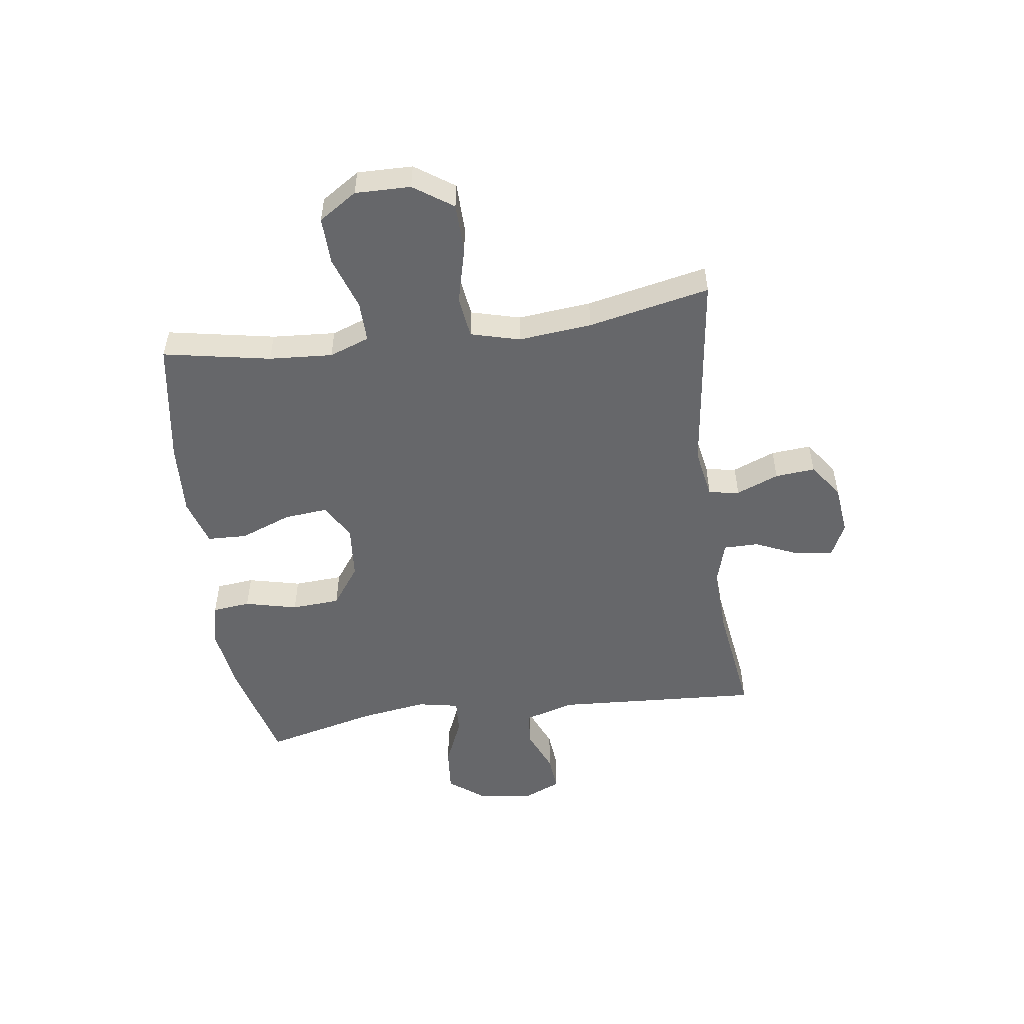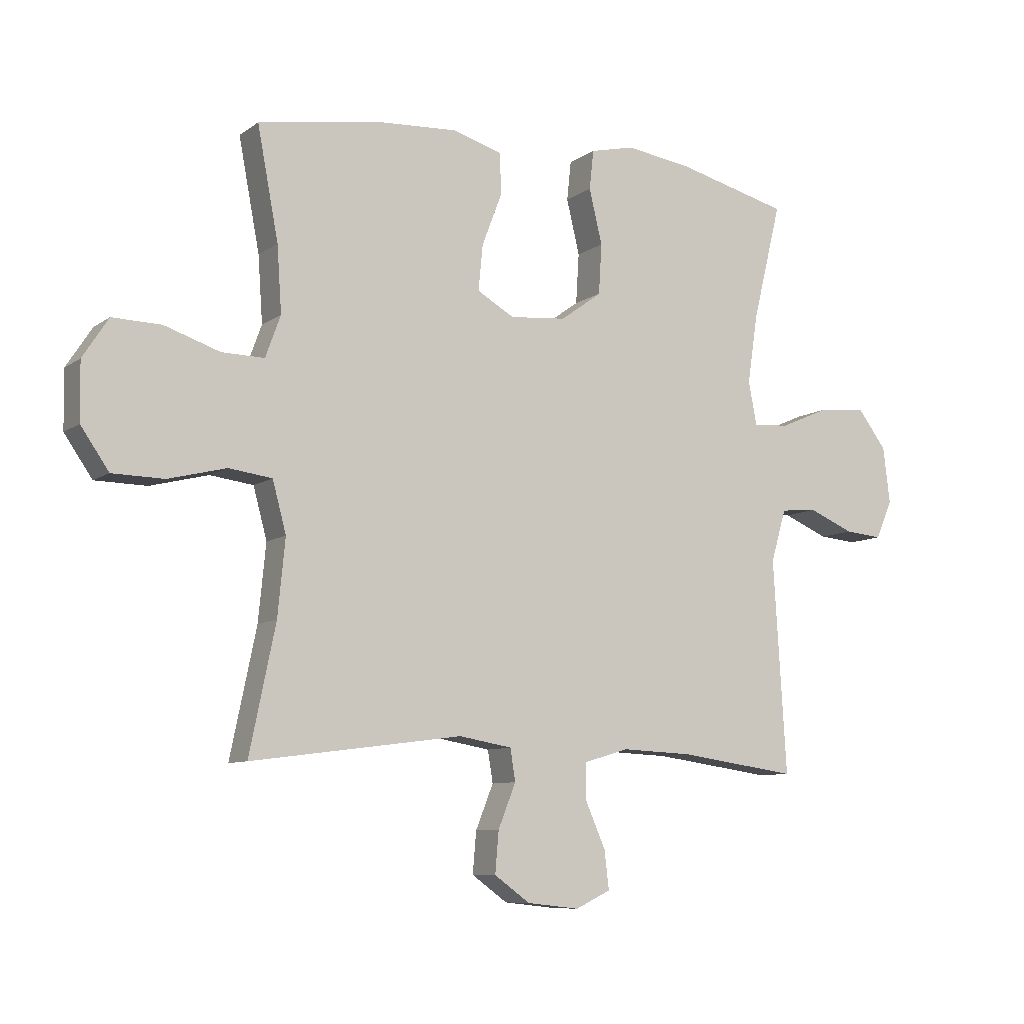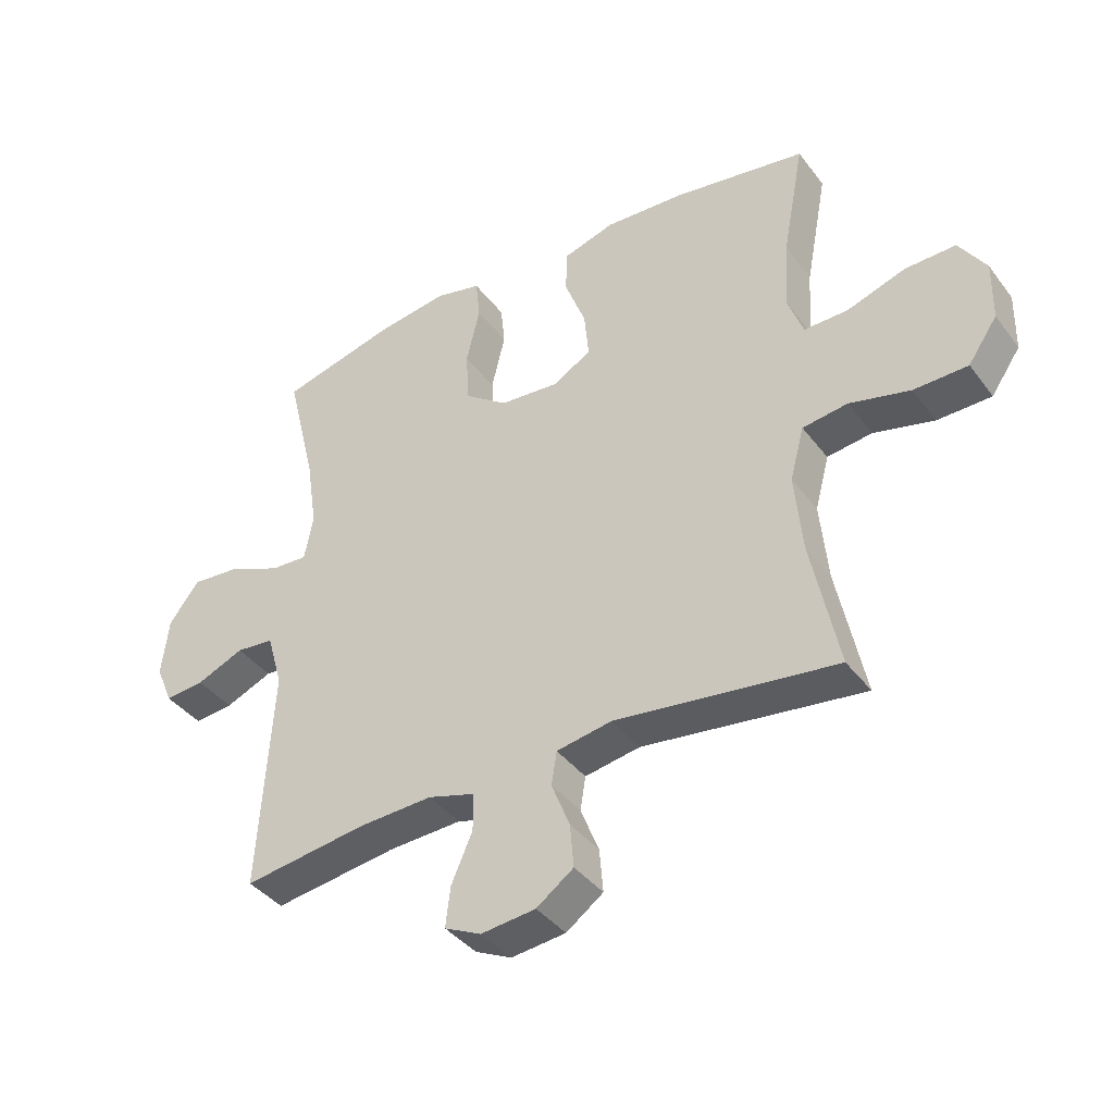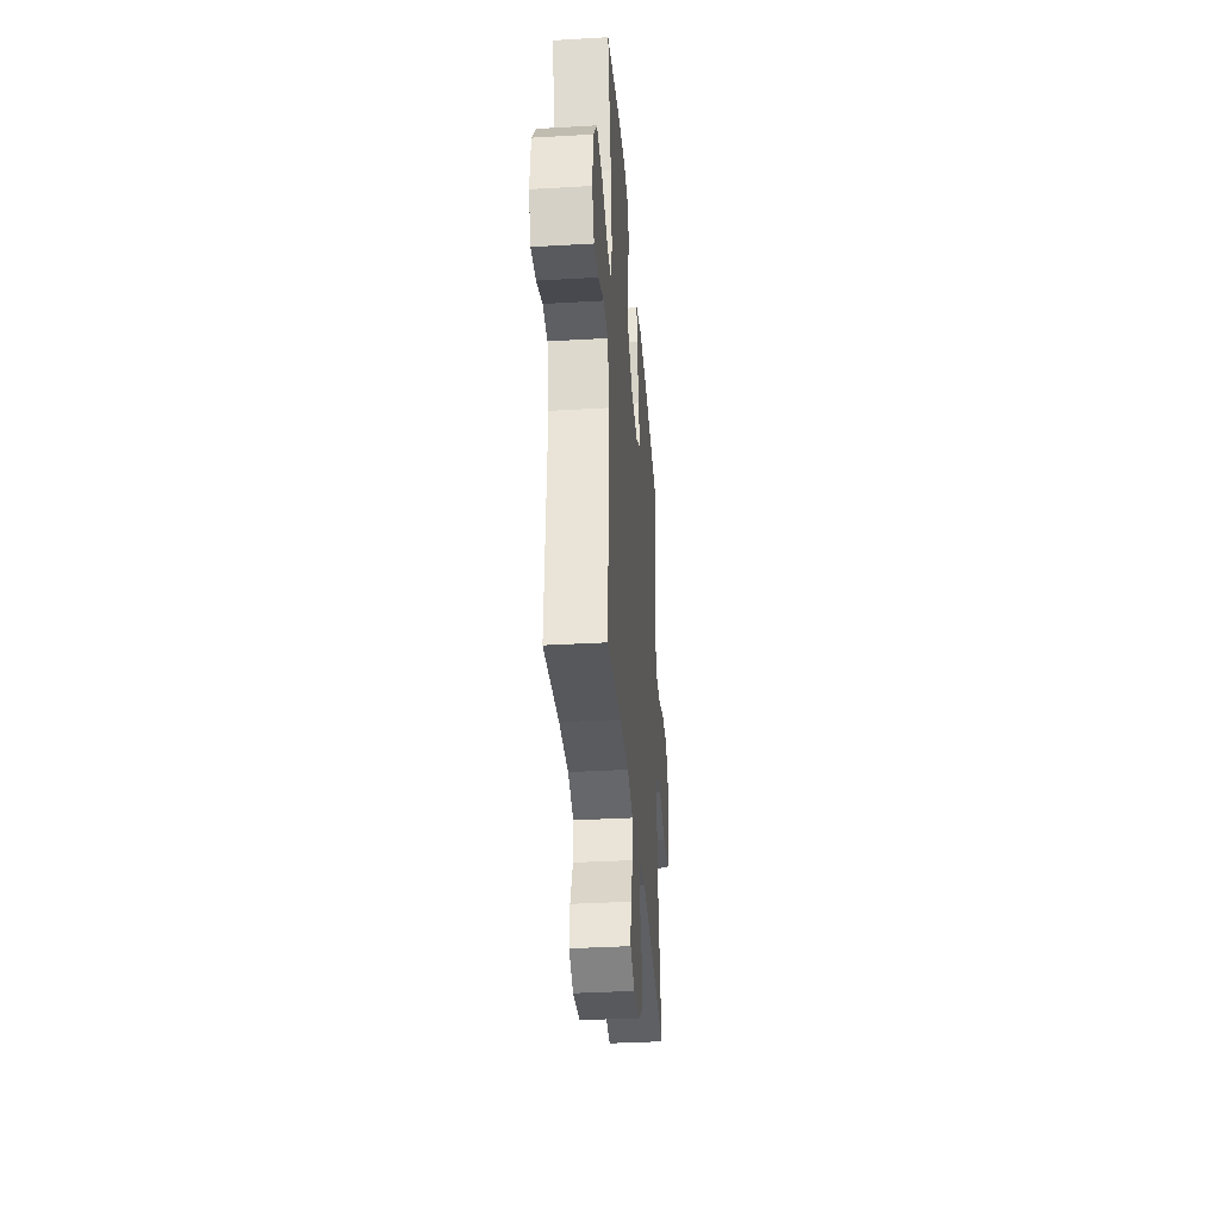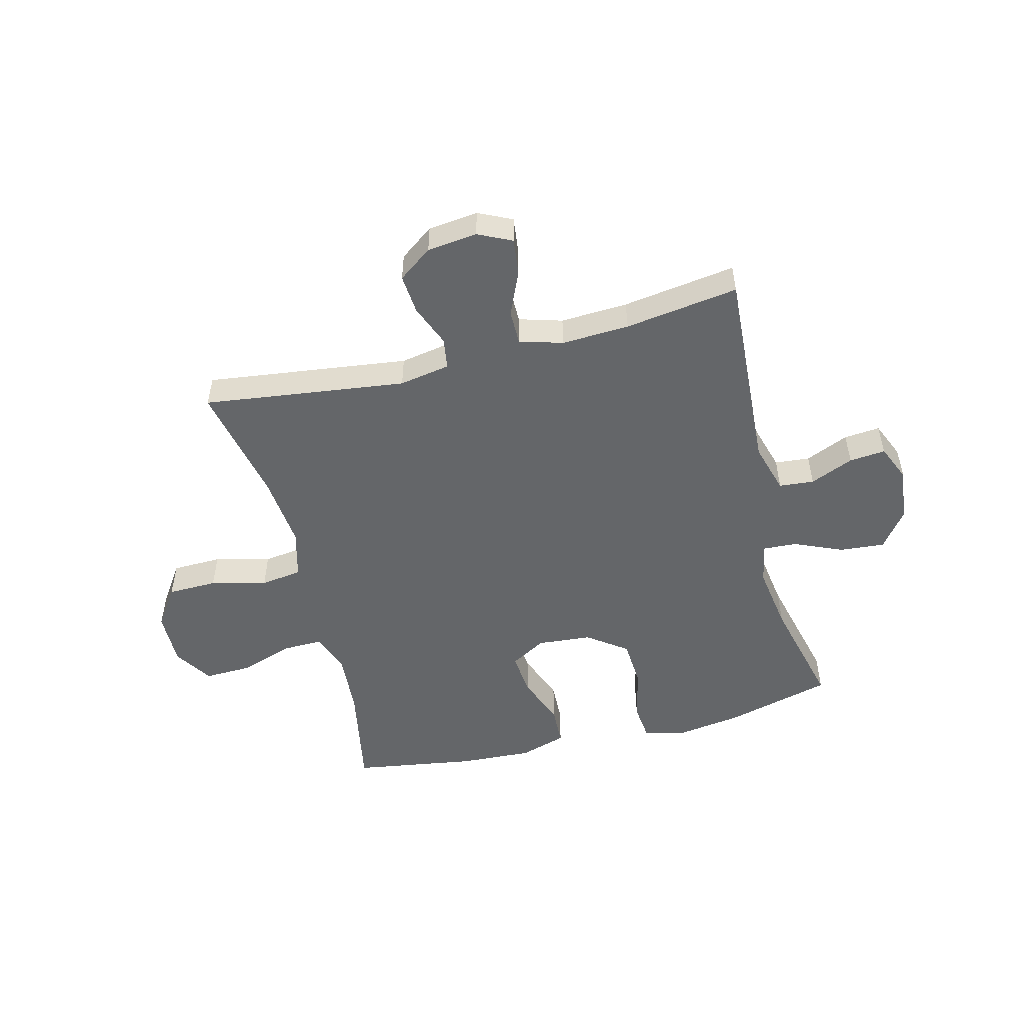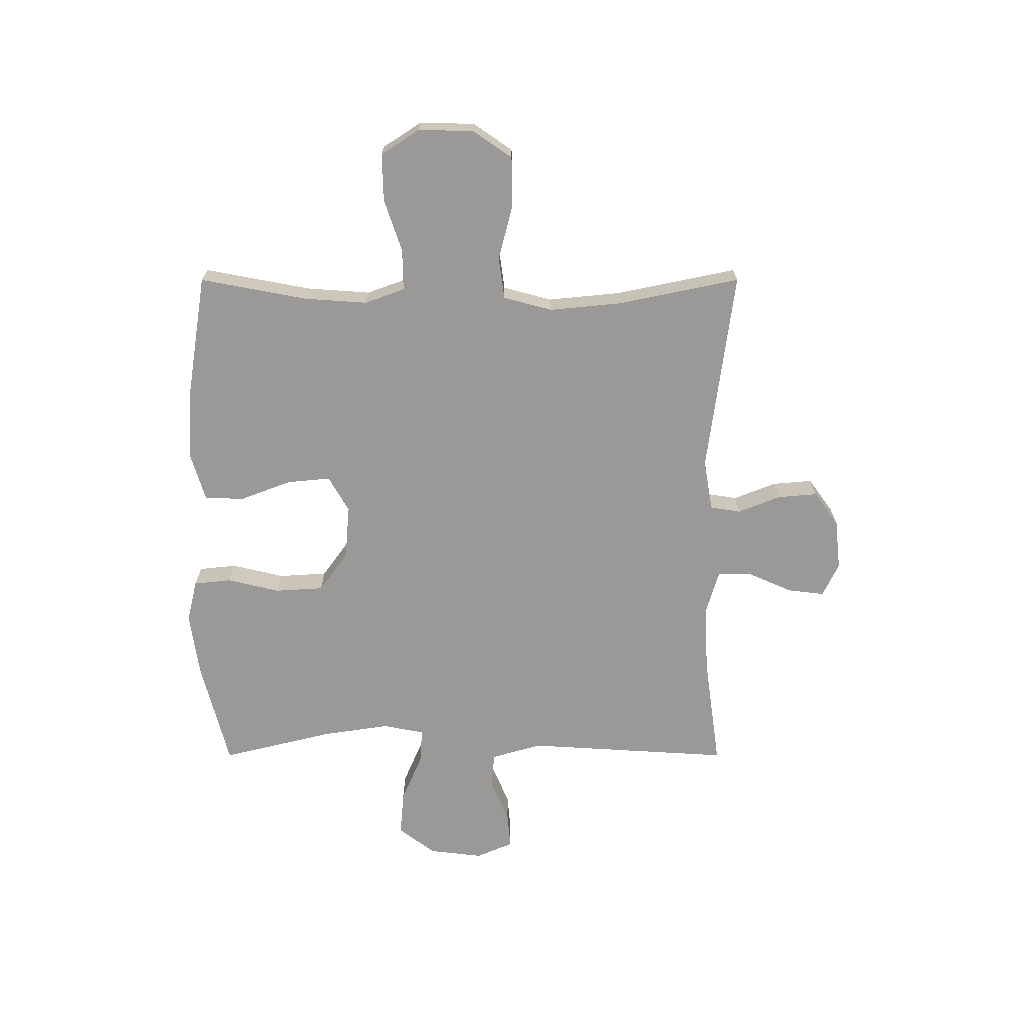
<metadata>
{"format":"obj","ext":"obj","renderer":"f3d","projection":"perspective","resolution":1024,"background":"white","views":[{"elev":-52.2,"azim":97.9,"up":"+Y"},{"elev":-8.6,"azim":150.6,"up":"+Z"},{"elev":-39.4,"azim":33.1,"up":"+Z"},{"elev":-35.7,"azim":-85.6,"up":"+Z"},{"elev":-51.7,"azim":-165.7,"up":"+Y"},{"elev":-68.9,"azim":90.0,"up":"+Y"}]}
</metadata>
<code>
o path886
v -0.3012 0.0375 -0.4582
v -0.1796 0.0375 -0.4527
v -0.102 0.0375 -0.4756
v -0.1018 0.0375 -0.5376
v -0.1366 0.0375 -0.6167
v -0.1445 0.0375 -0.6829
v -0.08404 0.0375 -0.7119
v 0.006191 0.0375 -0.702
v 0.06745 0.0375 -0.6576
v 0.06138 0.0375 -0.5863
v 0.03103 0.0375 -0.5103
v 0.03981 0.0375 -0.4553
v 0.1311 0.0375 -0.4393
v 0.4959 0.0375 -0.487
v 0.4508 0.0375 -0.2697
v 0.438 0.0375 -0.1386
v 0.4615 0.0375 -0.05081
v 0.5362 0.0375 -0.04083
v 0.6362 0.0375 -0.06602
v 0.7253 0.0375 -0.0644
v 0.7735 0.0375 0.005701
v 0.7752 0.0375 0.1048
v 0.7309 0.0375 0.1731
v 0.6467 0.0375 0.1709
v 0.551 0.0375 0.1389
v 0.4778 0.0375 0.1376
v 0.4518 0.0375 0.2094
v 0.4596 0.0375 0.3231
v 0.4959 0.0375 0.5149
v 0.2761 0.0375 0.5498
v 0.145 0.0375 0.5572
v 0.06023 0.0375 0.5318
v 0.05765 0.0375 0.461
v 0.09252 0.0375 0.3694
v 0.1 0.0375 0.2912
v 0.03601 0.0375 0.2544
v -0.06109 0.0375 0.2628
v -0.1322 0.0375 0.3142
v -0.1375 0.0375 0.4011
v -0.115 0.0375 0.4952
v -0.1221 0.0375 0.5631
v -0.1985 0.0375 0.5811
v -0.3139 0.0375 0.5643
v -0.5058 0.0375 0.5149
v -0.4566 0.0375 0.3129
v -0.4387 0.0375 0.1935
v -0.4531 0.0375 0.119
v -0.5145 0.0375 0.1226
v -0.6011 0.0375 0.1598
v -0.6823 0.0375 0.167
v -0.732 0.0375 0.1013
v -0.7437 0.0375 0.004255
v -0.7154 0.0375 -0.06184
v -0.6504 0.0375 -0.05597
v -0.5723 0.0375 -0.02289
v -0.5096 0.0375 -0.02882
v -0.4835 0.0375 -0.1193
v -0.5058 0.0375 -0.487
v -0.3012 -0.0375 -0.4582
v -0.1796 -0.0375 -0.4527
v -0.102 -0.0375 -0.4756
v -0.1018 -0.0375 -0.5376
v -0.1366 -0.0375 -0.6167
v -0.1445 -0.0375 -0.6829
v -0.08404 -0.0375 -0.7119
v 0.006191 -0.0375 -0.702
v 0.06745 -0.0375 -0.6576
v 0.06138 -0.0375 -0.5863
v 0.03103 -0.0375 -0.5103
v 0.03981 -0.0375 -0.4553
v 0.1311 -0.0375 -0.4393
v 0.4959 -0.0375 -0.487
v 0.4508 -0.0375 -0.2697
v 0.438 -0.0375 -0.1386
v 0.4615 -0.0375 -0.05081
v 0.5362 -0.0375 -0.04083
v 0.6362 -0.0375 -0.06602
v 0.7253 -0.0375 -0.0644
v 0.7735 -0.0375 0.005701
v 0.7752 -0.0375 0.1048
v 0.7309 -0.0375 0.1731
v 0.6467 -0.0375 0.1709
v 0.551 -0.0375 0.1389
v 0.4778 -0.0375 0.1376
v 0.4518 -0.0375 0.2094
v 0.4596 -0.0375 0.3231
v 0.4959 -0.0375 0.5149
v 0.2761 -0.0375 0.5498
v 0.145 -0.0375 0.5572
v 0.06023 -0.0375 0.5318
v 0.05765 -0.0375 0.461
v 0.09252 -0.0375 0.3694
v 0.1 -0.0375 0.2912
v 0.03601 -0.0375 0.2544
v -0.06109 -0.0375 0.2628
v -0.1322 -0.0375 0.3142
v -0.1375 -0.0375 0.4011
v -0.115 -0.0375 0.4952
v -0.1221 -0.0375 0.5631
v -0.1985 -0.0375 0.5811
v -0.3139 -0.0375 0.5643
v -0.5058 -0.0375 0.5149
v -0.4566 -0.0375 0.3129
v -0.4387 -0.0375 0.1935
v -0.4531 -0.0375 0.119
v -0.5145 -0.0375 0.1226
v -0.6011 -0.0375 0.1598
v -0.6823 -0.0375 0.167
v -0.732 -0.0375 0.1013
v -0.7437 -0.0375 0.004255
v -0.7154 -0.0375 -0.06184
v -0.6504 -0.0375 -0.05597
v -0.5723 -0.0375 -0.02289
v -0.5096 -0.0375 -0.02882
v -0.4835 -0.0375 -0.1193
v -0.5058 -0.0375 -0.487
v -0.732 0.0375 0.1013
v -0.7437 0.0375 0.004255
v -0.7154 0.0375 -0.06184
v -0.7154 0.0375 -0.06184
v -0.6823 0.0375 0.167
v -0.6504 0.0375 -0.05597
v -0.6011 0.0375 0.1598
v -0.5723 0.0375 -0.02289
v -0.5145 0.0375 0.1226
v -0.5096 0.0375 -0.02882
v -0.5096 0.0375 -0.02882
v -0.4531 0.0375 0.119
v -0.4531 0.0375 0.119
v -0.4835 0.0375 -0.1193
v -0.5058 0.0375 -0.487
v -0.5058 0.0375 -0.487
v -0.5058 0.0375 0.5149
v -0.5058 0.0375 0.5149
v -0.4566 0.0375 0.3129
v -0.4387 0.0375 0.1935
v -0.3139 0.0375 0.5643
v -0.3012 0.0375 -0.4582
v -0.1985 0.0375 0.5811
v -0.1796 0.0375 -0.4527
v -0.1221 0.0375 0.5631
v -0.1221 0.0375 0.5631
v -0.102 0.0375 -0.4756
v -0.102 0.0375 -0.4756
v -0.1366 0.0375 -0.6167
v -0.1445 0.0375 -0.6829
v -0.1445 0.0375 -0.6829
v -0.08404 0.0375 -0.7119
v -0.115 0.0375 0.4952
v -0.1375 0.0375 0.4011
v -0.1322 0.0375 0.3142
v -0.1018 0.0375 -0.5376
v -0.06109 0.0375 0.2628
v 0.006191 0.0375 -0.702
v 0.03601 0.0375 0.2544
v 0.06745 0.0375 -0.6576
v 0.03103 0.0375 -0.5103
v 0.03981 0.0375 -0.4553
v 0.03981 0.0375 -0.4553
v 0.06138 0.0375 -0.5863
v 0.1 0.0375 0.2912
v 0.1 0.0375 0.2912
v 0.1311 0.0375 -0.4393
v 0.06023 0.0375 0.5318
v 0.06023 0.0375 0.5318
v 0.05765 0.0375 0.461
v 0.09252 0.0375 0.3694
v 0.145 0.0375 0.5572
v 0.2761 0.0375 0.5498
v 0.4959 0.0375 0.5149
v 0.4959 0.0375 0.5149
v 0.4518 0.0375 0.2094
v 0.4596 0.0375 0.3231
v 0.438 0.0375 -0.1386
v 0.4615 0.0375 -0.05081
v 0.4615 0.0375 -0.05081
v 0.4508 0.0375 -0.2697
v 0.4778 0.0375 0.1376
v 0.4778 0.0375 0.1376
v 0.5362 0.0375 -0.04083
v 0.4959 0.0375 -0.487
v 0.4959 0.0375 -0.487
v 0.551 0.0375 0.1389
v 0.6362 0.0375 -0.06602
v 0.6467 0.0375 0.1709
v 0.7253 0.0375 -0.0644
v 0.7309 0.0375 0.1731
v 0.7735 0.0375 0.005701
v 0.7752 0.0375 0.1048
v -0.732 -0.0375 0.1013
v -0.7437 -0.0375 0.004255
v -0.7154 -0.0375 -0.06184
v -0.7154 -0.0375 -0.06184
v -0.6823 -0.0375 0.167
v -0.6504 -0.0375 -0.05597
v -0.6011 -0.0375 0.1598
v -0.5723 -0.0375 -0.02289
v -0.5145 -0.0375 0.1226
v -0.5096 -0.0375 -0.02882
v -0.5096 -0.0375 -0.02882
v -0.4531 -0.0375 0.119
v -0.4531 -0.0375 0.119
v -0.4835 -0.0375 -0.1193
v -0.5058 -0.0375 -0.487
v -0.5058 -0.0375 -0.487
v -0.5058 -0.0375 0.5149
v -0.5058 -0.0375 0.5149
v -0.4566 -0.0375 0.3129
v -0.4387 -0.0375 0.1935
v -0.3139 -0.0375 0.5643
v -0.3012 -0.0375 -0.4582
v -0.1985 -0.0375 0.5811
v -0.1796 -0.0375 -0.4527
v -0.1221 -0.0375 0.5631
v -0.1221 -0.0375 0.5631
v -0.102 -0.0375 -0.4756
v -0.102 -0.0375 -0.4756
v -0.1366 -0.0375 -0.6167
v -0.1445 -0.0375 -0.6829
v -0.1445 -0.0375 -0.6829
v -0.08404 -0.0375 -0.7119
v -0.115 -0.0375 0.4952
v -0.1375 -0.0375 0.4011
v -0.1322 -0.0375 0.3142
v -0.1018 -0.0375 -0.5376
v -0.06109 -0.0375 0.2628
v 0.006191 -0.0375 -0.702
v 0.03601 -0.0375 0.2544
v 0.06745 -0.0375 -0.6576
v 0.03103 -0.0375 -0.5103
v 0.03981 -0.0375 -0.4553
v 0.03981 -0.0375 -0.4553
v 0.06138 -0.0375 -0.5863
v 0.1 -0.0375 0.2912
v 0.1 -0.0375 0.2912
v 0.1311 -0.0375 -0.4393
v 0.06023 -0.0375 0.5318
v 0.06023 -0.0375 0.5318
v 0.05765 -0.0375 0.461
v 0.09252 -0.0375 0.3694
v 0.145 -0.0375 0.5572
v 0.2761 -0.0375 0.5498
v 0.4959 -0.0375 0.5149
v 0.4959 -0.0375 0.5149
v 0.4518 -0.0375 0.2094
v 0.4596 -0.0375 0.3231
v 0.438 -0.0375 -0.1386
v 0.4615 -0.0375 -0.05081
v 0.4615 -0.0375 -0.05081
v 0.4508 -0.0375 -0.2697
v 0.4778 -0.0375 0.1376
v 0.4778 -0.0375 0.1376
v 0.5362 -0.0375 -0.04083
v 0.4959 -0.0375 -0.487
v 0.4959 -0.0375 -0.487
v 0.551 -0.0375 0.1389
v 0.6362 -0.0375 -0.06602
v 0.6467 -0.0375 0.1709
v 0.7253 -0.0375 -0.0644
v 0.7309 -0.0375 0.1731
v 0.7735 -0.0375 0.005701
v 0.7752 -0.0375 0.1048
f 225 218 227
f 242 246 243
f 226 224 201
f 257 258 256
f 233 225 227
f 242 240 246
f 211 203 204
f 208 223 210
f 216 225 230
f 231 228 226
f 197 196 190
f 251 234 248
f 262 258 261
f 237 239 241
f 228 248 234
f 221 218 219
f 240 241 239
f 231 216 230
f 190 196 194
f 236 228 231
f 260 258 262
f 241 240 242
f 195 190 191
f 213 226 203
f 250 236 254
f 223 222 212
f 201 224 209
f 195 191 192
f 257 256 253
f 212 222 214
f 213 203 211
f 261 258 257
f 259 261 257
f 227 218 221
f 231 213 216
f 231 226 213
f 246 234 245
f 208 210 206
f 196 197 198
f 209 224 208
f 203 201 199
f 240 234 246
f 248 228 247
f 223 208 224
f 197 190 195
f 245 234 251
f 199 198 197
f 247 228 236
f 201 198 199
f 253 251 248
f 233 227 229
f 247 236 250
f 226 201 203
f 230 225 233
f 210 223 212
f 256 251 253
f 51 52 110 109
f 52 120 193 110
f 50 51 109 108
f 53 54 112 111
f 49 50 108 107
f 54 55 113 112
f 48 49 107 106
f 55 127 200 113
f 129 48 106 202
f 56 57 115 114
f 57 132 205 115
f 134 45 103 207
f 45 46 104 103
f 46 47 105 104
f 43 44 102 101
f 58 1 59 116
f 42 43 101 100
f 1 2 60 59
f 142 42 100 215
f 2 144 217 60
f 5 147 220 63
f 6 7 65 64
f 40 41 99 98
f 39 40 98 97
f 38 39 97 96
f 4 5 63 62
f 37 38 96 95
f 3 4 62 61
f 7 8 66 65
f 36 37 95 94
f 8 9 67 66
f 11 159 232 69
f 10 11 69 68
f 9 10 68 67
f 162 36 94 235
f 12 13 71 70
f 165 33 91 238
f 33 34 92 91
f 31 32 90 89
f 34 35 93 92
f 30 31 89 88
f 171 30 88 244
f 27 28 86 85
f 16 176 249 74
f 15 16 74 73
f 179 27 85 252
f 17 18 76 75
f 182 15 73 255
f 13 14 72 71
f 25 26 84 83
f 28 29 87 86
f 18 19 77 76
f 24 25 83 82
f 19 20 78 77
f 23 24 82 81
f 20 21 79 78
f 22 23 81 80
f 21 22 80 79
f 152 154 145
f 169 170 173
f 153 128 151
f 184 183 185
f 160 154 152
f 169 173 167
f 138 131 130
f 135 137 150
f 143 157 152
f 158 153 155
f 124 117 123
f 178 175 161
f 189 188 185
f 164 168 166
f 155 161 175
f 148 146 145
f 167 166 168
f 158 157 143
f 117 121 123
f 163 158 155
f 187 189 185
f 168 169 167
f 122 118 117
f 140 130 153
f 177 181 163
f 150 139 149
f 128 136 151
f 122 119 118
f 184 180 183
f 139 141 149
f 140 138 130
f 188 184 185
f 186 184 188
f 154 148 145
f 158 143 140
f 158 140 153
f 173 172 161
f 135 133 137
f 123 125 124
f 136 135 151
f 130 126 128
f 167 173 161
f 175 174 155
f 150 151 135
f 124 122 117
f 172 178 161
f 126 124 125
f 174 163 155
f 128 126 125
f 180 175 178
f 160 156 154
f 174 177 163
f 153 130 128
f 157 160 152
f 137 139 150
f 183 180 178

</code>
